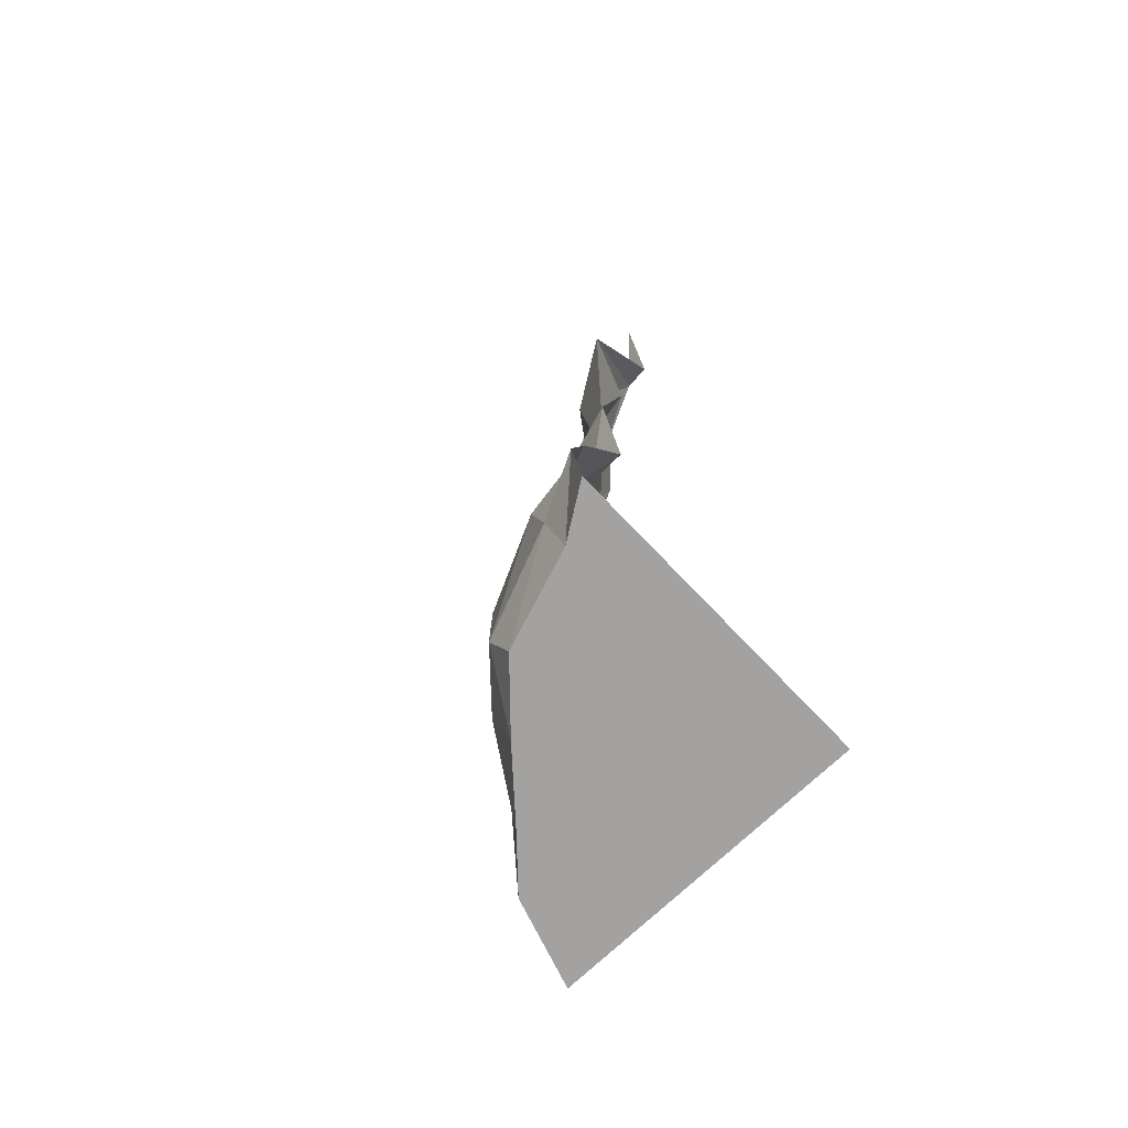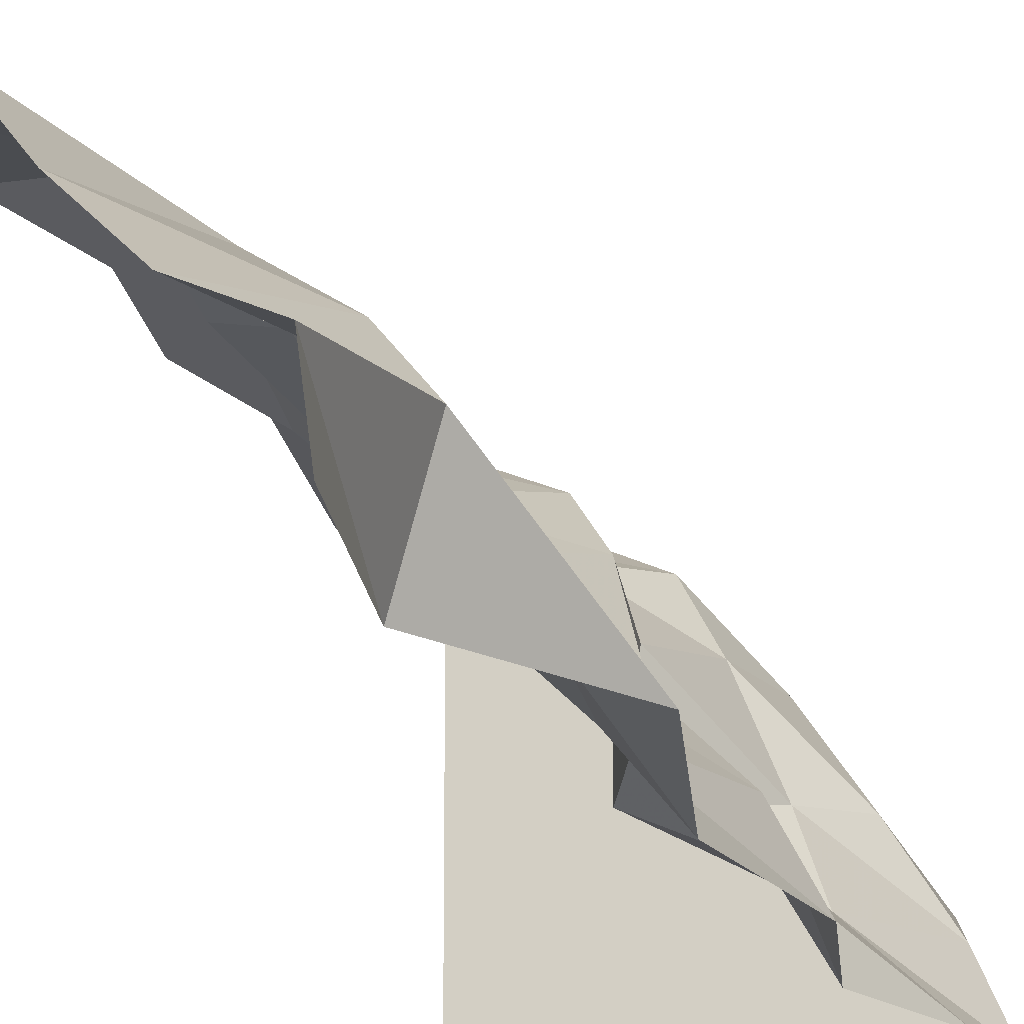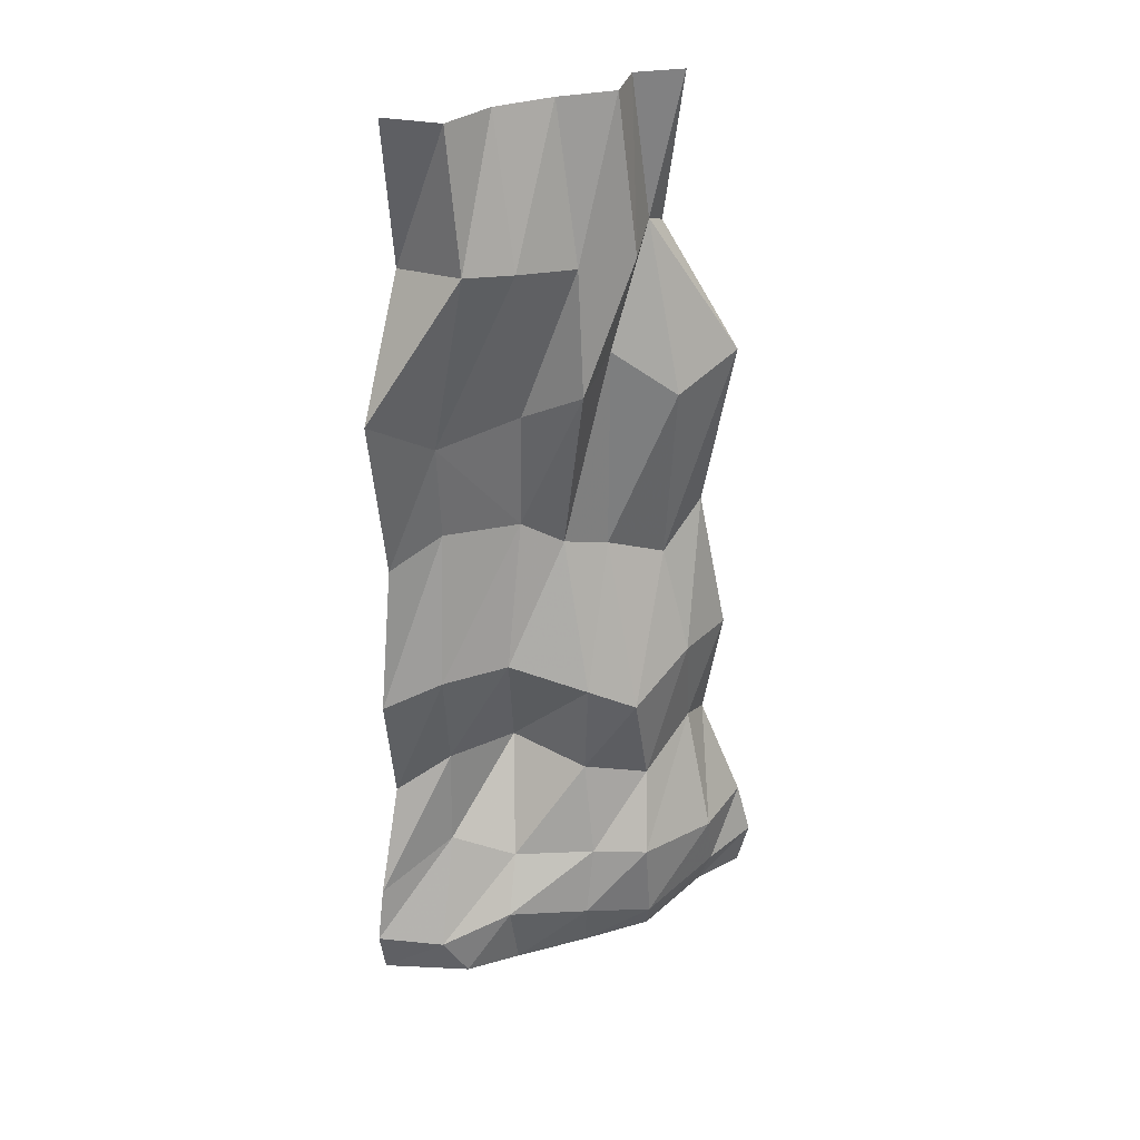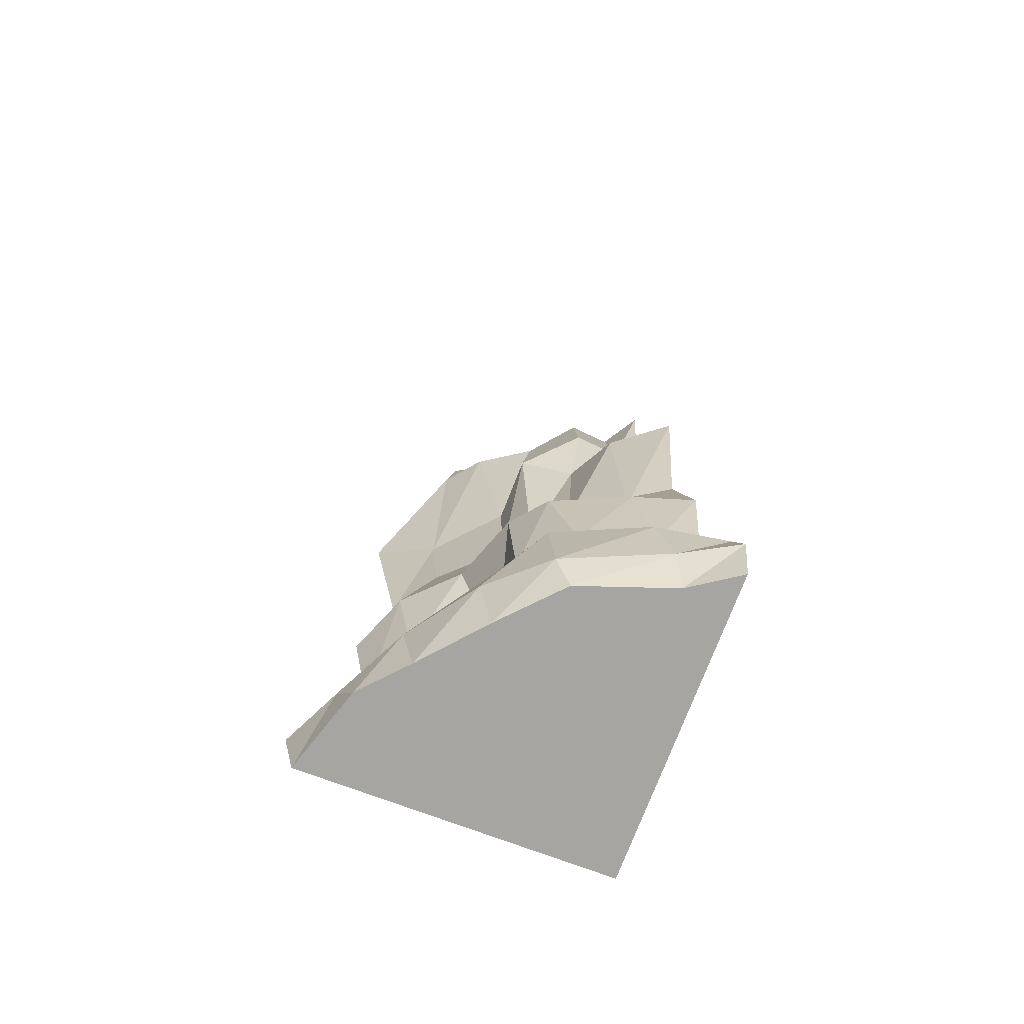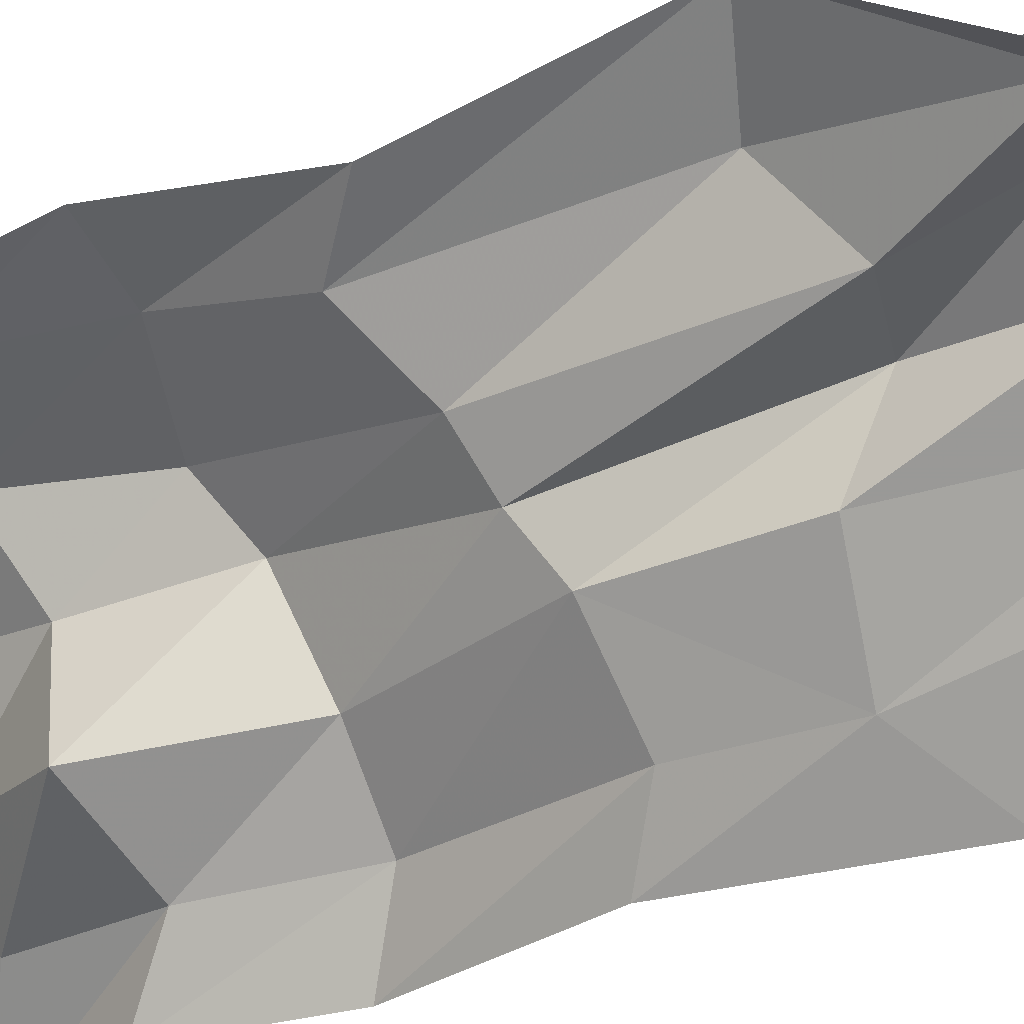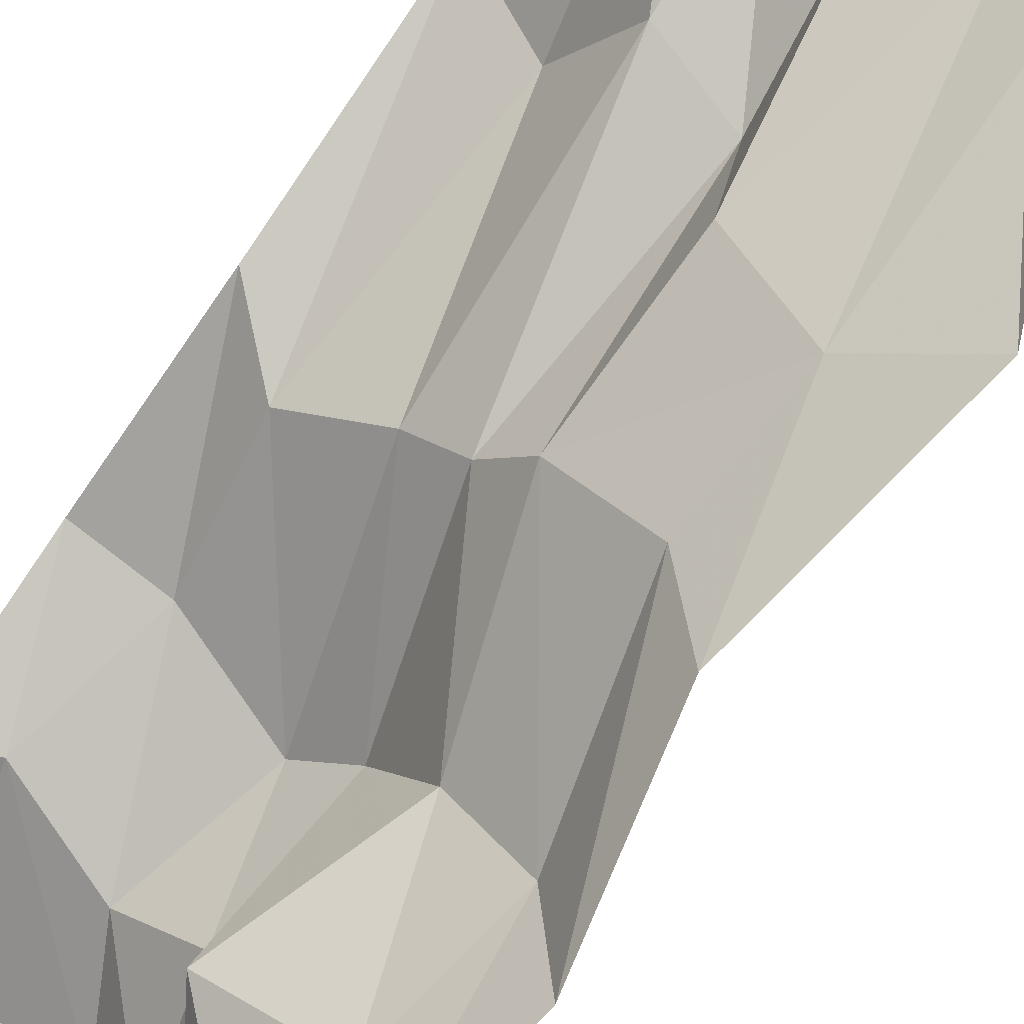
<metadata>
{"format":"obj","ext":"obj","renderer":"f3d","projection":"perspective","resolution":1024,"background":"white","views":[{"elev":-72.7,"azim":43.6,"up":"+Y"},{"elev":-19.9,"azim":-165.6,"up":"+Z"},{"elev":34.2,"azim":-68.6,"up":"+Y"},{"elev":-73.8,"azim":-20.6,"up":"+Y"},{"elev":-32.5,"azim":119.4,"up":"+Z"},{"elev":-79.8,"azim":145.6,"up":"+Z"}]}
</metadata>
<code>
v 0.5 -1.875 0.1094
v 0.4062 -1.875 0.04688
v 0.5 -1.875 -0.5
v 0.2266 -1.875 -0.01562
v 0.125 -1.875 -0.125
v 0.02344 -1.875 -0.2422
v -0.05469 -1.875 -0.3281
v -0.1094 -1.875 -0.5
v -0.07812 -1.797 -0.375
v -0.1328 -1.773 -0.5
v 0.02344 -1.578 -0.3906
v -0.1016 -1.664 -0.5
v 0.04688 -1.375 -0.3984
v -0.007812 -1.453 -0.5
v 0.007812 -1.156 -0.3906
v -0.04688 -1.211 -0.5
v 0.08594 -0.8516 -0.4141
v 0.01562 -0.9141 -0.5
v 0.07031 -0.6484 -0.4141
v -0.04688 -0.5547 -0.5
v 0.0625 -0.2734 -0.3438
v 0.1172 -0.3047 -0.5
v 0.09375 0 -0.3828
v 0.07812 0 -0.5
v 0.5 -0.9141 -0.01562
v 0.4062 -1 -0.0625
v 0.375 -1.211 0.007812
v 0.5 -1.211 0.04688
v 0.4219 -1.422 0
v 0.5 -1.453 0.007812
v 0.3594 -1.664 0.07812
v 0.5 -1.664 0.1016
v 0.3906 -1.789 0.07812
v 0.5 -1.773 0.1328
v 0.3047 -0.9375 -0.1484
v 0.2109 -1.266 -0.04688
v 0.2656 -1.477 -0.03906
v 0.1875 -1.633 -0.007812
v 0.1953 -1.805 0
v 0.2422 -0.9141 -0.2188
v 0.1562 -1.211 -0.1328
v 0.1797 -1.43 -0.1484
v 0.1328 -1.617 -0.1094
v 0.09375 -1.758 -0.1094
v 0.2031 -0.8672 -0.2969
v 0.1094 -1.156 -0.2891
v 0.2031 -1.406 -0.3203
v 0.07031 -1.625 -0.2656
v 0 -1.734 -0.25
v 0.5 -0.5547 0.04688
v 0.375 -0.6094 -0.03125
v 0.3281 -0.5156 -0.1562
v 0.2031 -0.5547 -0.1641
v 0.1953 -0.6172 -0.2891
v 0.5 -0.3047 -0.1172
v 0.4453 -0.2812 -0.125
v 0.3359 -0.3125 -0.1094
v 0.2344 -0.3047 -0.1875
v 0.125 -0.2812 -0.2656
v 0.1953 0 -0.3359
v 0.5 0 -0.07812
v 0.4453 0 -0.1641
v 0.3516 0 -0.1562
v 0.2812 0 -0.25
f 1 2 3
f 3 2 4
f 3 4 5
f 3 5 6
f 3 6 7
f 3 7 8
f 8 7 9
f 8 9 10
f 10 9 11
f 10 11 12
f 12 11 13
f 12 13 14
f 30 29 31
f 30 31 32
f 32 31 33
f 32 33 34
f 34 33 2
f 34 2 1
f 29 37 38
f 29 38 31
f 31 38 39
f 31 39 33
f 33 39 4
f 33 4 2
f 37 42 43
f 37 43 38
f 38 43 44
f 38 44 39
f 39 44 5
f 39 5 4
f 42 47 48
f 42 48 43
f 43 48 49
f 43 49 44
f 44 49 6
f 44 6 5
f 47 13 11
f 47 11 48
f 48 11 9
f 48 9 49
f 49 9 7
f 49 7 6
f 14 13 15
f 14 15 16
f 16 15 17
f 16 17 18
f 18 17 19
f 18 19 20
f 25 26 27
f 25 27 28
f 28 27 29
f 28 29 30
f 26 35 36
f 26 36 27
f 27 36 37
f 27 37 29
f 35 40 41
f 35 41 36
f 36 41 42
f 36 42 37
f 40 45 46
f 40 46 41
f 41 46 47
f 41 47 42
f 45 17 15
f 45 15 46
f 46 15 13
f 46 13 47
f 50 51 26
f 50 26 25
f 51 52 35
f 51 35 26
f 52 53 40
f 52 40 35
f 53 45 40
f 45 19 17
f 50 56 51
f 51 56 52
f 52 56 57
f 52 57 53
f 20 19 21
f 20 21 22
f 22 21 23
f 22 23 24
f 53 54 45
f 45 54 19
f 50 55 56
f 53 57 58
f 53 58 54
f 54 58 59
f 54 59 19
f 19 59 21
f 21 59 60
f 21 60 23
f 61 62 56
f 61 56 55
f 62 63 57
f 62 57 56
f 63 64 58
f 63 58 57
f 64 60 59
f 64 59 58

</code>
